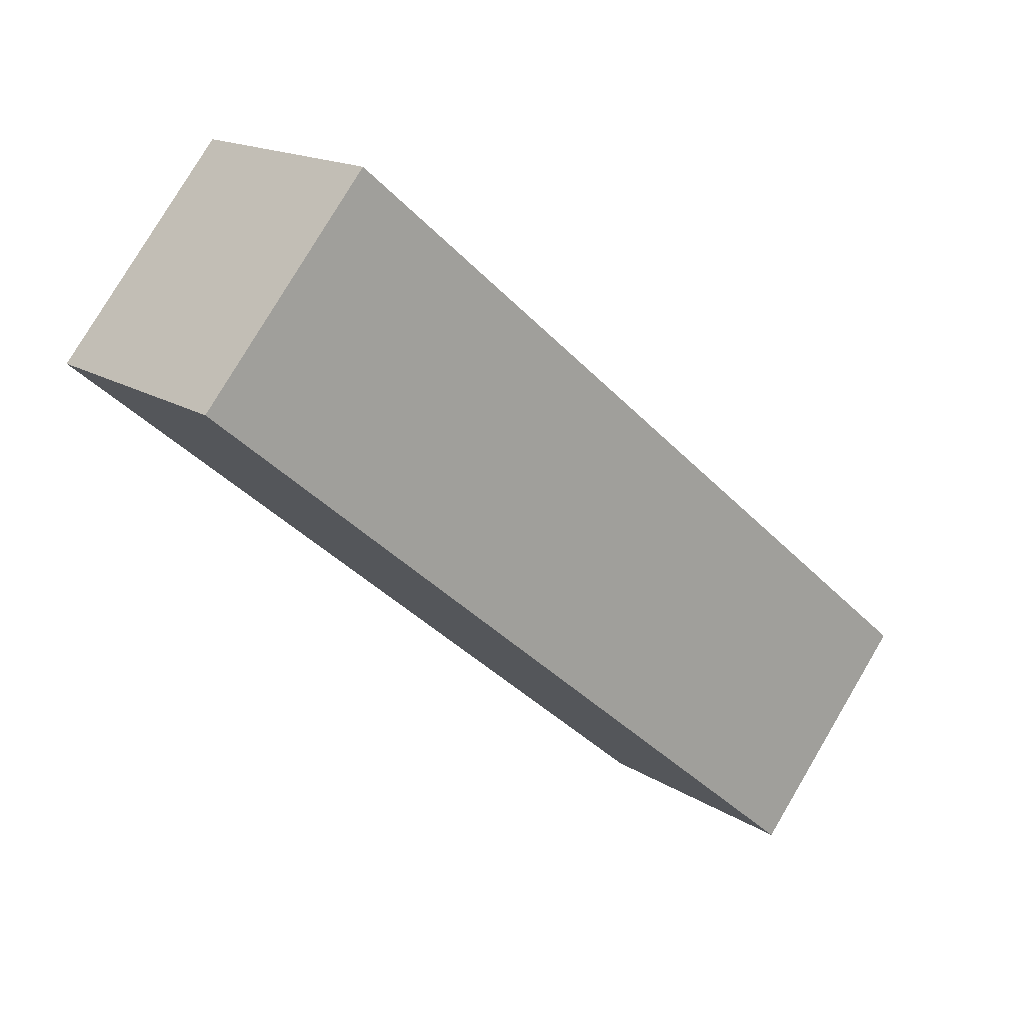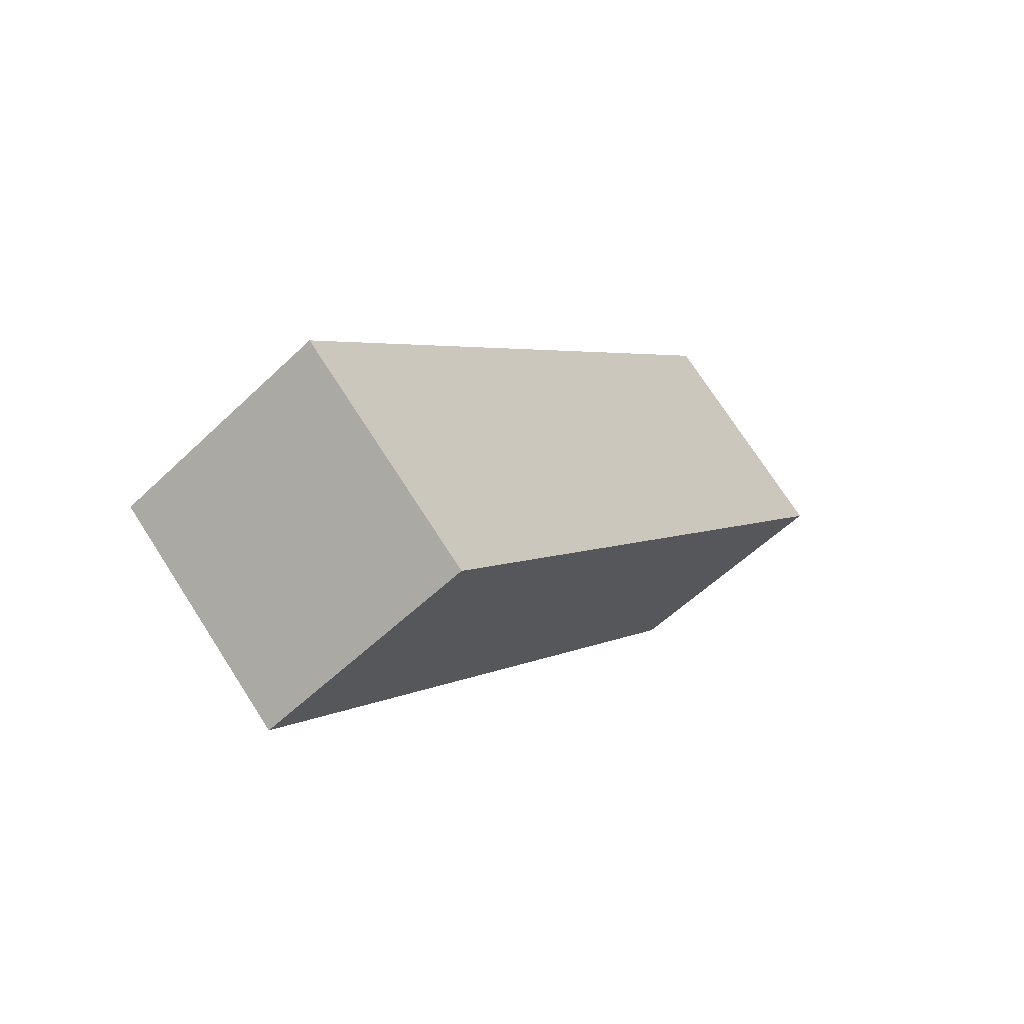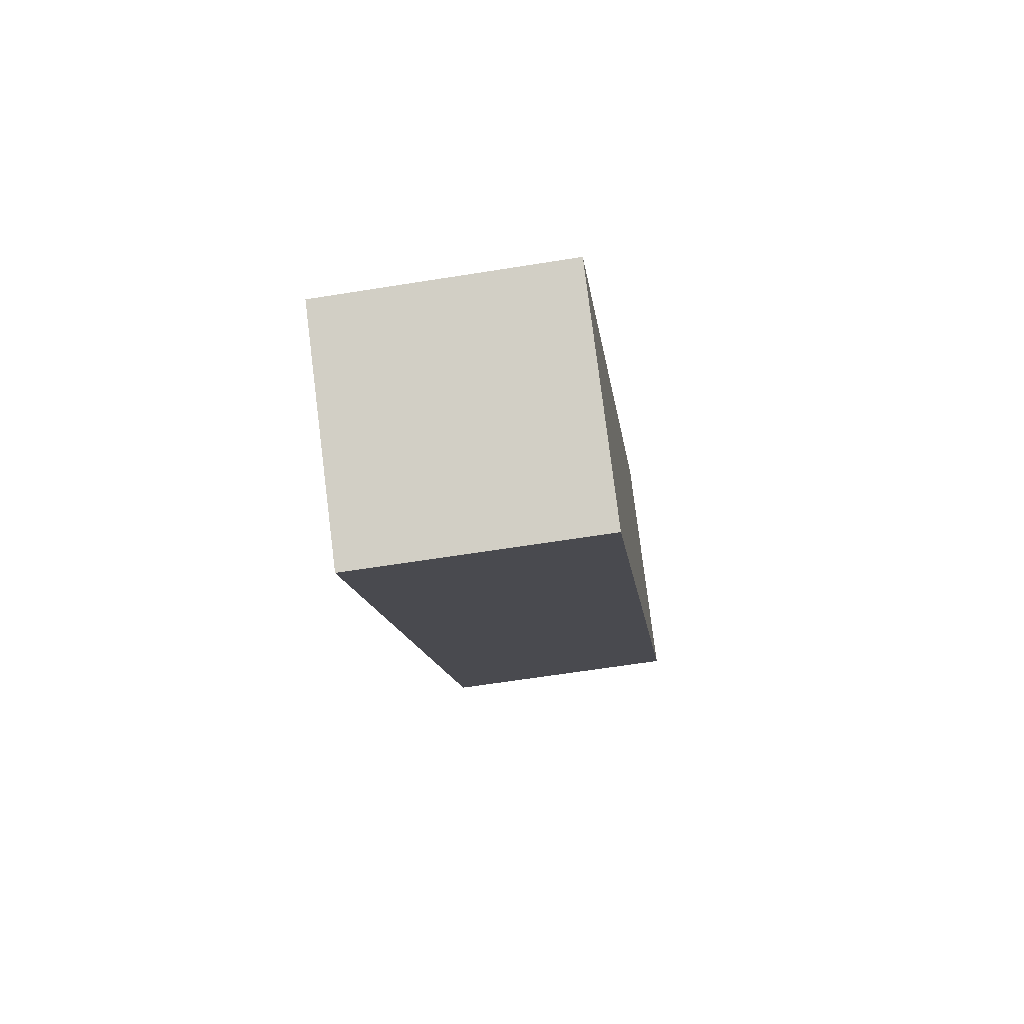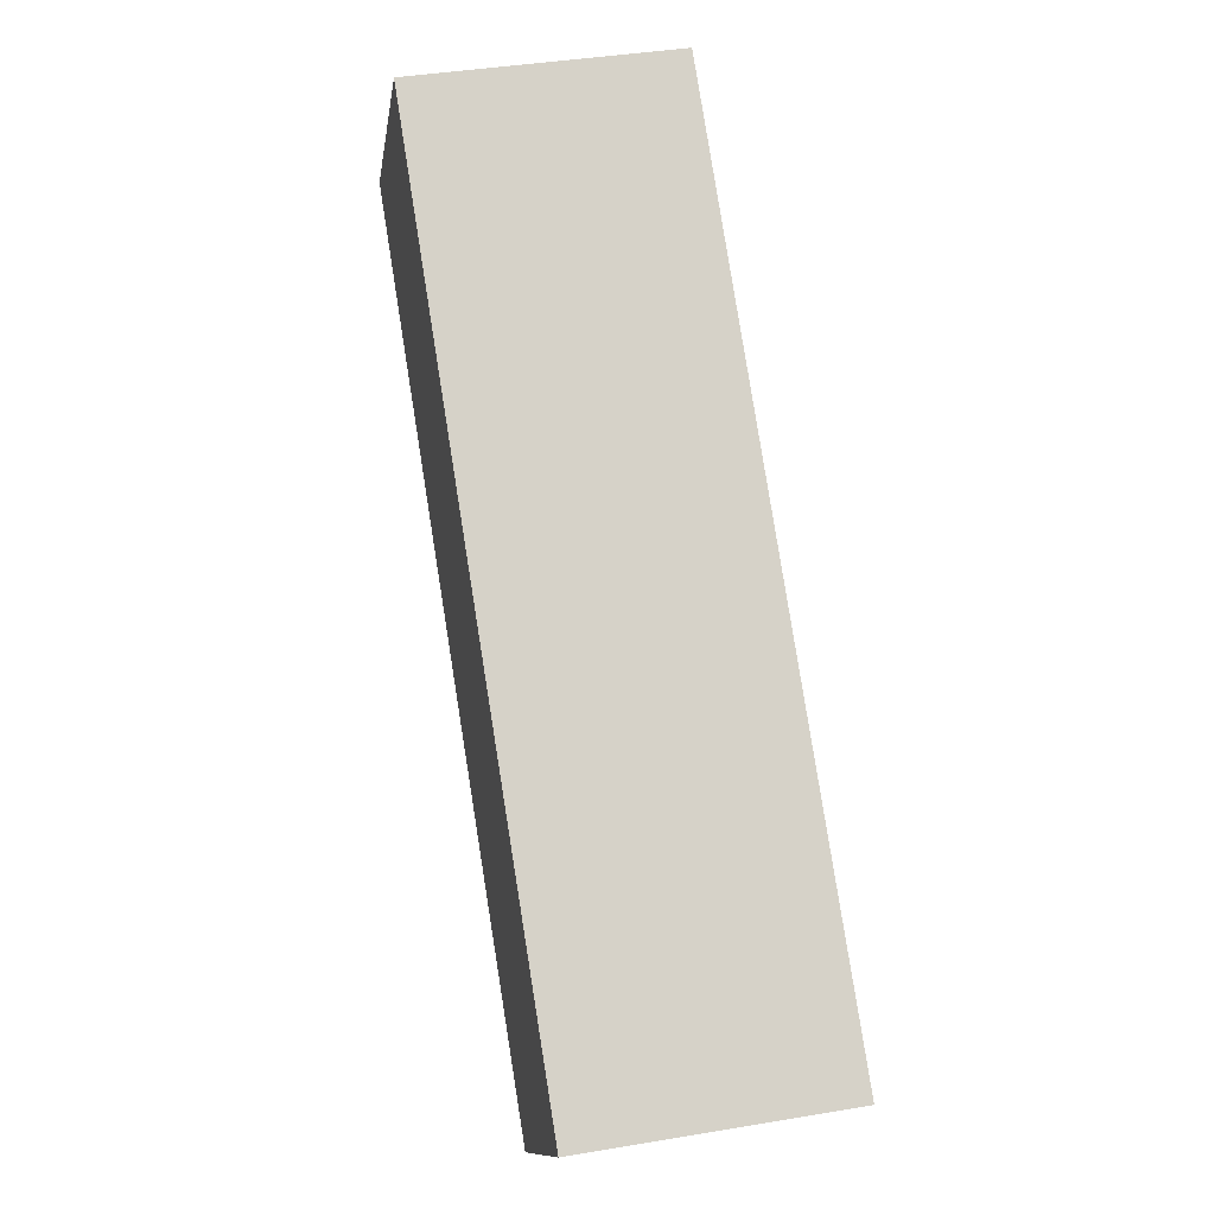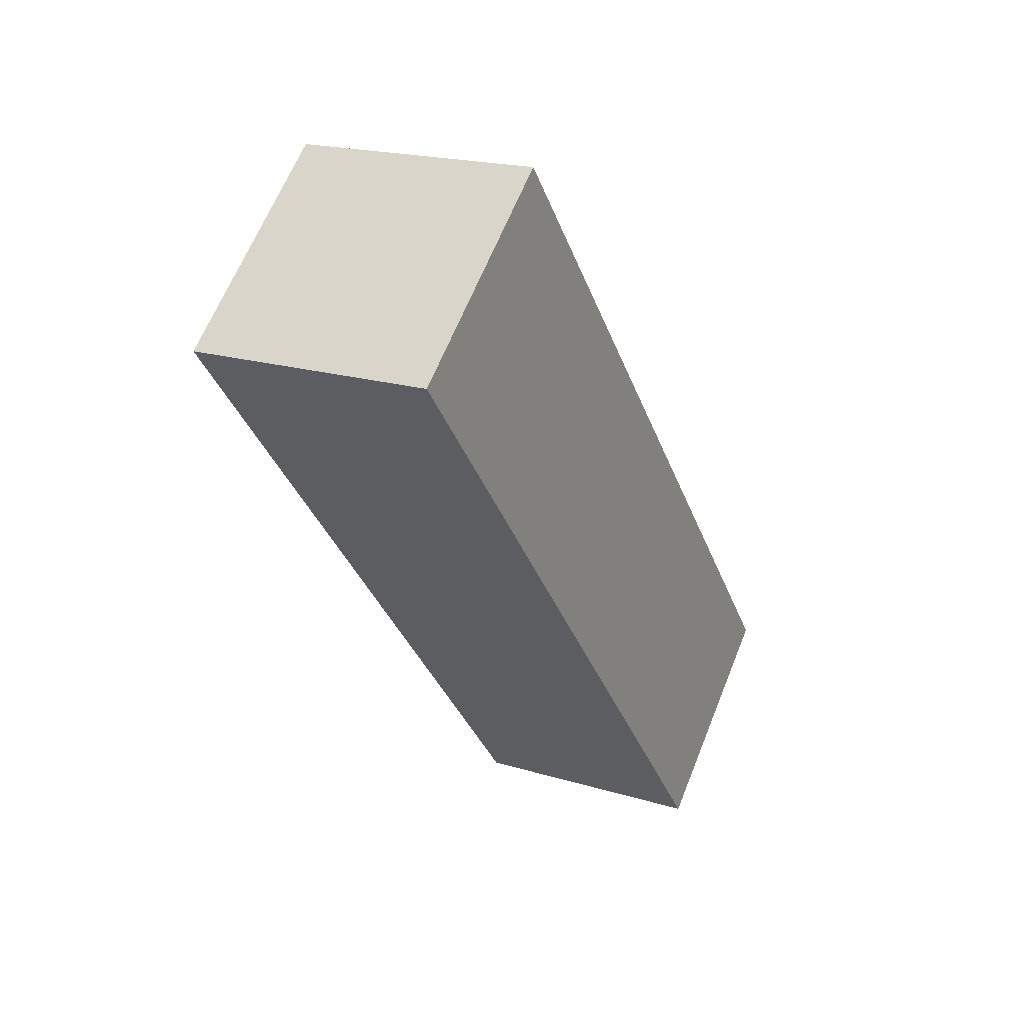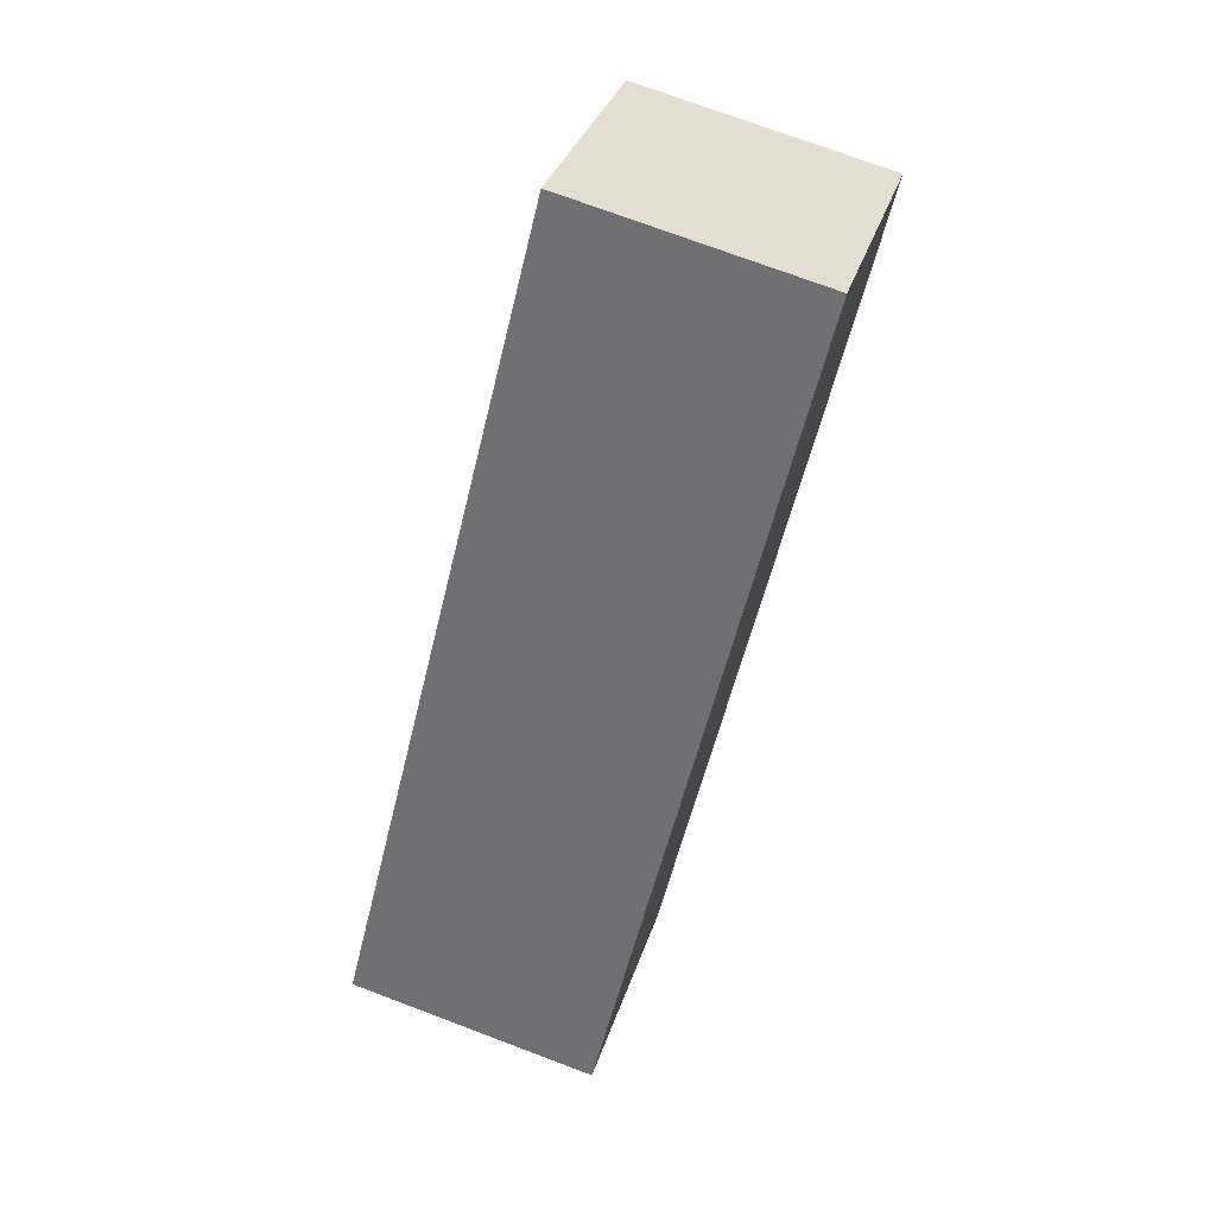
<metadata>
{"format":"obj","ext":"obj","renderer":"f3d","projection":"perspective","resolution":1024,"background":"white","views":[{"elev":16.2,"azim":-127.6,"up":"+Y"},{"elev":-56.0,"azim":-134.9,"up":"+Z"},{"elev":-61.8,"azim":-170.7,"up":"+Z"},{"elev":39.8,"azim":-11.8,"up":"+Y"},{"elev":20.0,"azim":29.0,"up":"+Z"},{"elev":73.9,"azim":-159.4,"up":"+Z"}]}
</metadata>
<code>
o 立方体.022
v 1.19 0.1204 1.006
v 1.19 0.5704 0.4696
v 1.39 0.1204 1.006
v 1.39 0.5704 0.4696
v 1.19 0.2736 1.134
v 1.19 0.7236 0.5982
v 1.39 0.2736 1.134
v 1.39 0.7236 0.5982
f 1 2 4 3
f 3 4 8 7
f 7 8 6 5
f 5 6 2 1
f 3 7 5 1
f 8 4 2 6

</code>
